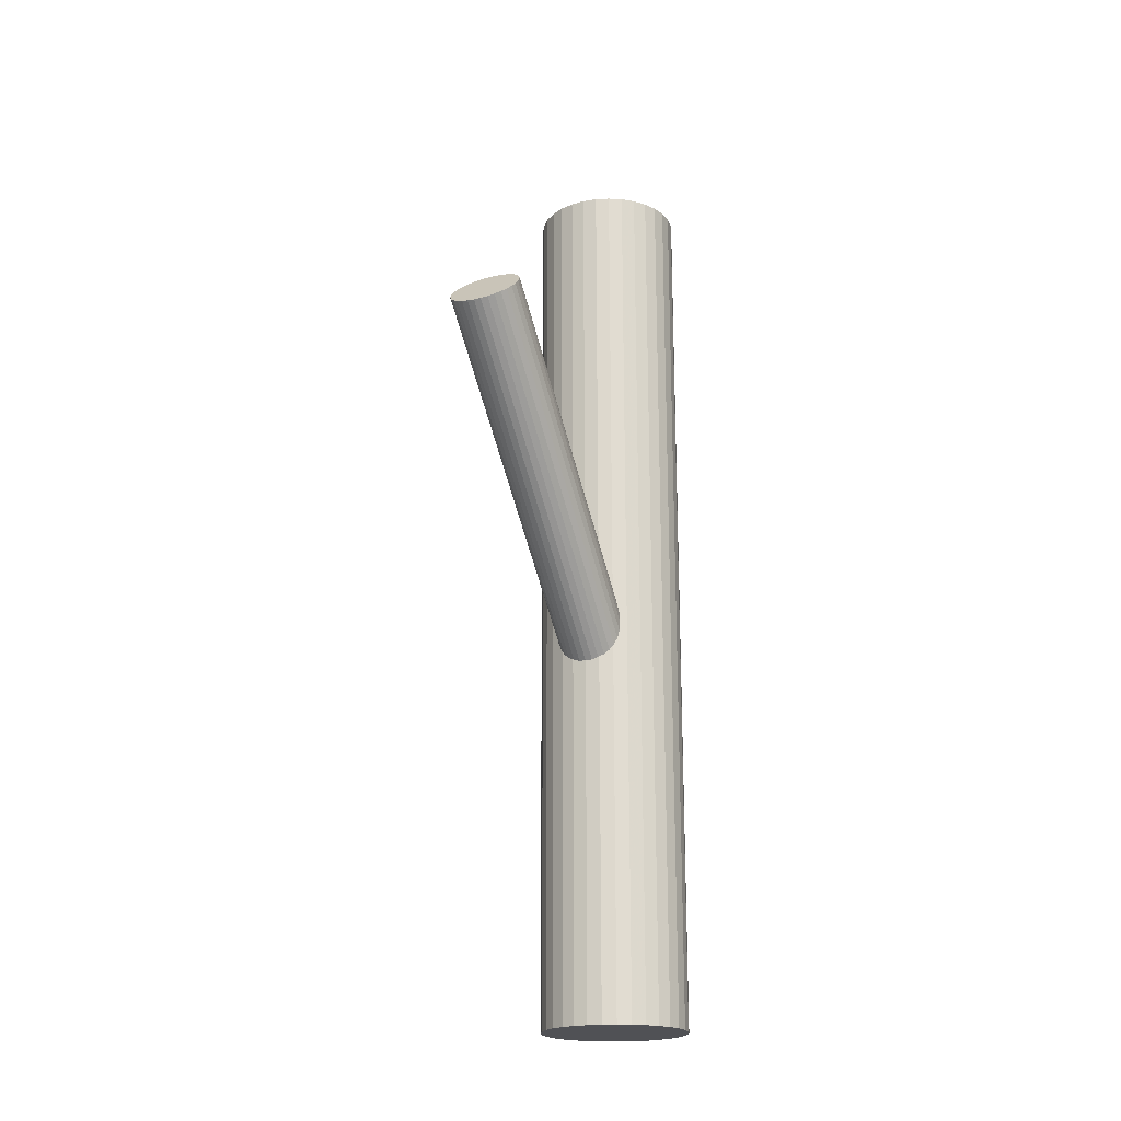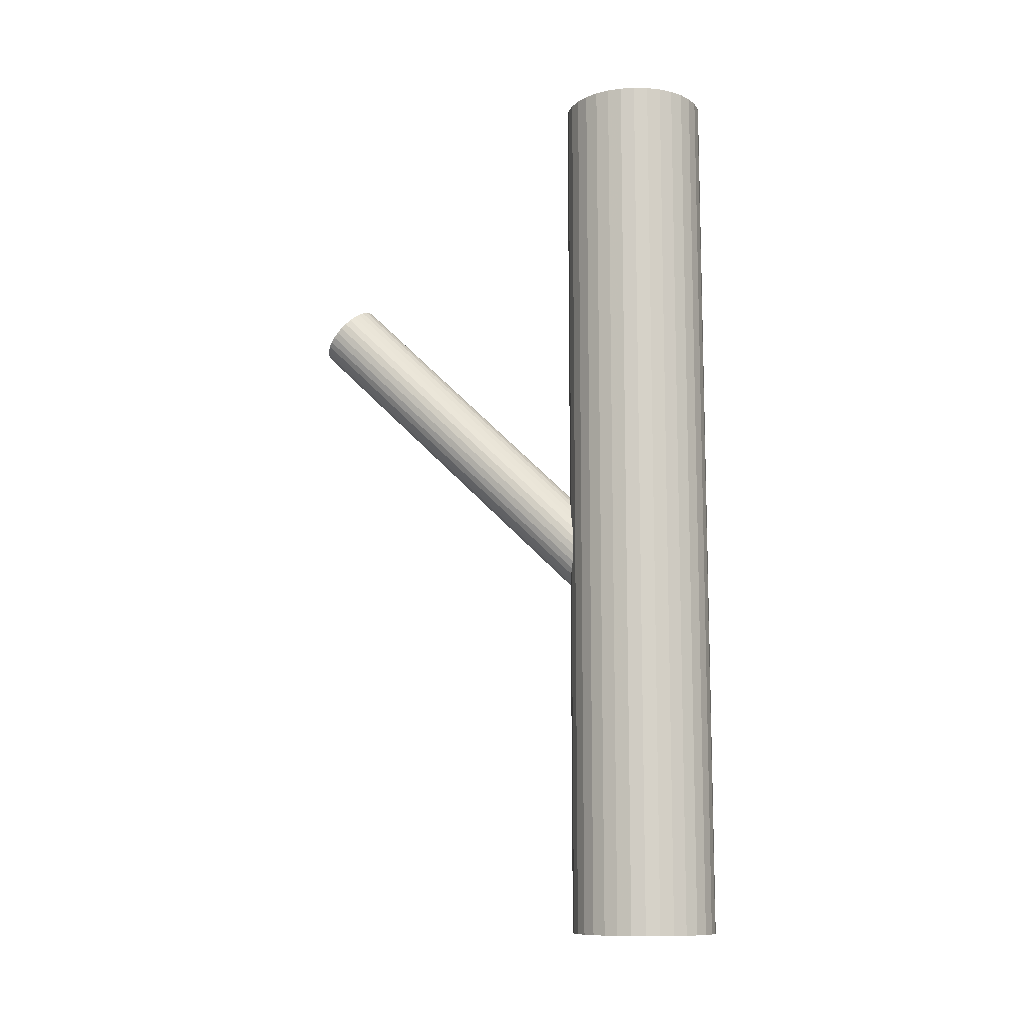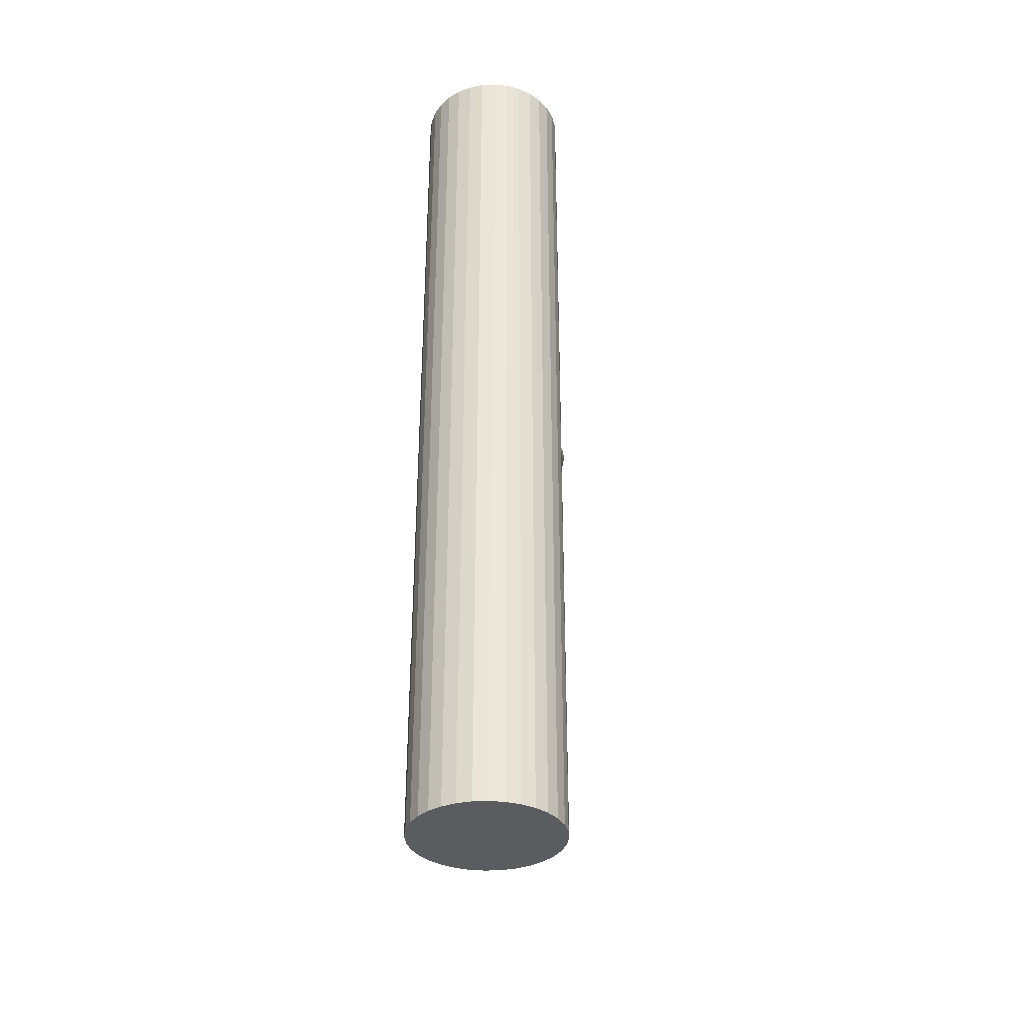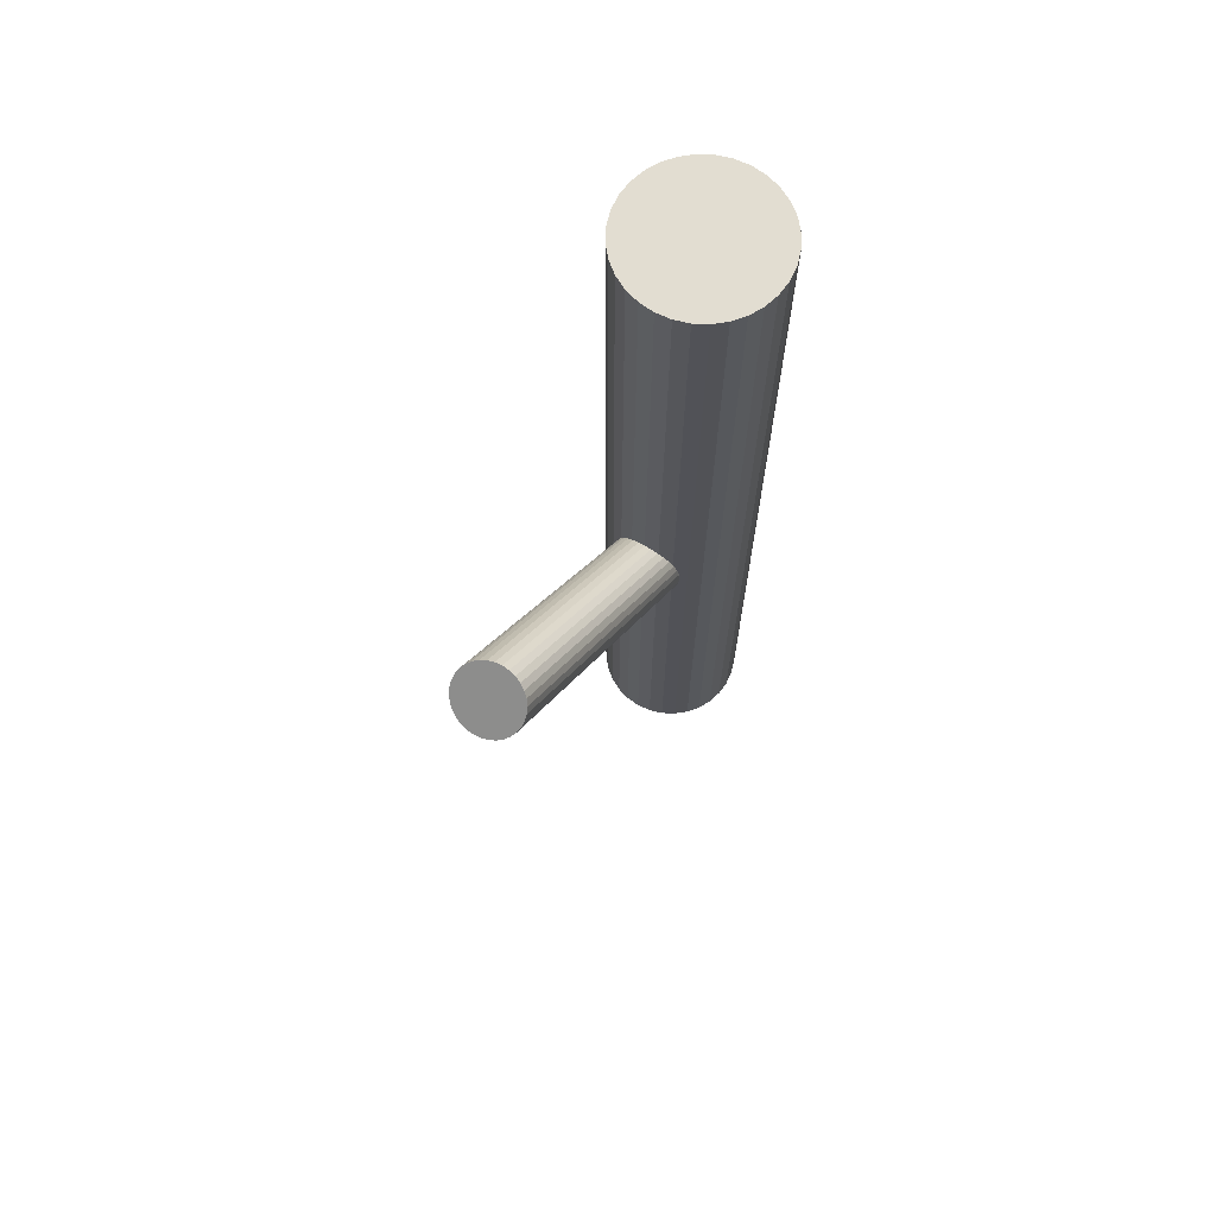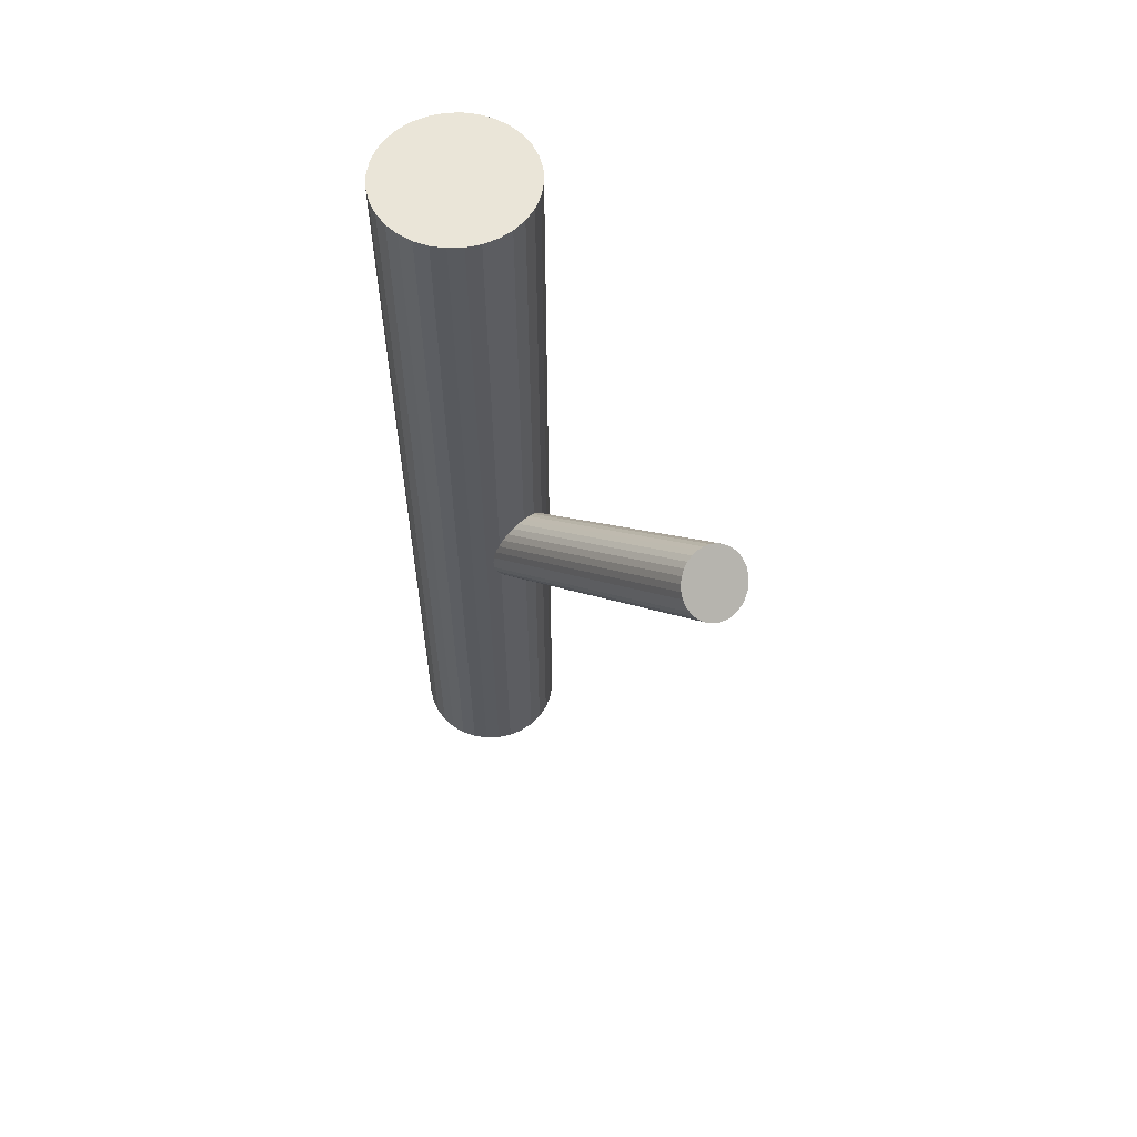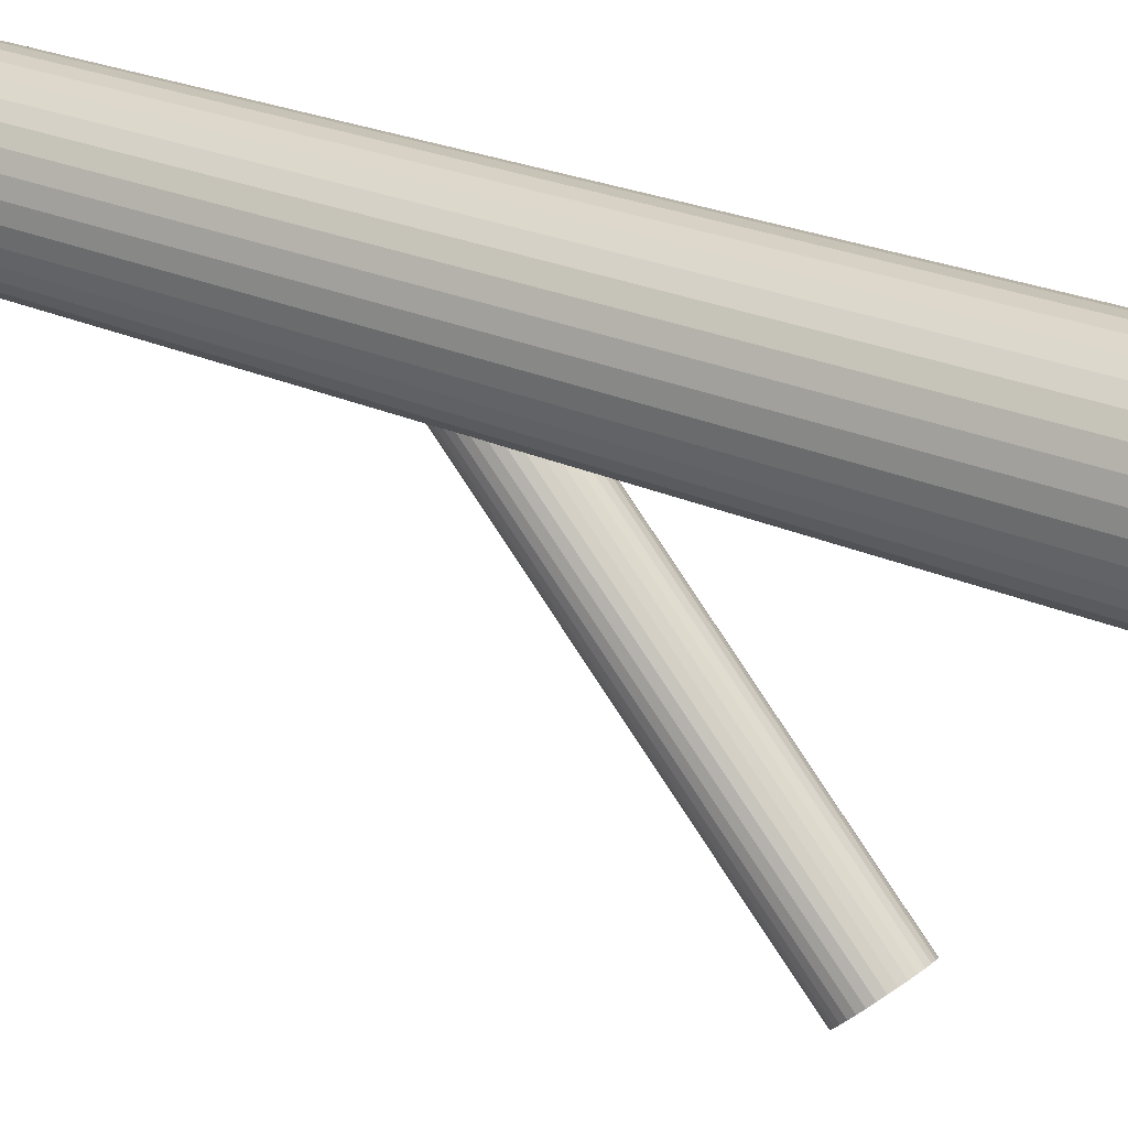
<metadata>
{"format":"obj","ext":"obj","renderer":"f3d","projection":"perspective","resolution":1024,"background":"white","views":[{"elev":-20.2,"azim":22.4,"up":"+Z"},{"elev":-11.1,"azim":104.1,"up":"+Z"},{"elev":-34.9,"azim":-170.8,"up":"+Z"},{"elev":68.6,"azim":30.5,"up":"+Z"},{"elev":59.3,"azim":-41.6,"up":"+Z"},{"elev":23.8,"azim":-52.1,"up":"+Y"}]}
</metadata>
<code>
v 0 -0.1843 0.2657
v 0 -0.2112 0.2382
v -0 -0.2381 0.2106
v 0 0.2381 -0.5
v 0 0.2381 0.5
v 0 0.1833 -0.09373
v 0 0.1564 -0.1213
v 0 0.1564 -0.5
v 0 0.1564 0.5
v -0 0.1295 -0.1488
v -0 0.07463 -0.5
v -0 0.07463 0.5
v -0.02724 -0.2303 0.2187
v -0.02724 -0.1922 0.2576
v -0.02724 0.1373 -0.1408
v -0.02724 0.1754 -0.1018
v 0.03853 -0.2112 0.2382
v 0.03853 0.1564 -0.1213
v 0.03129 0.08085 -0.5
v 0.03129 0.08085 0.5
v 0.03129 0.2319 -0.5
v 0.03129 0.2319 0.5
v 0.08019 0.1723 -0.5
v 0.08019 0.1723 0.5
v 0.08019 0.1404 -0.5
v 0.08019 0.1404 0.5
v 0.007516 0.13 -0.1483
v 0.007516 0.1828 -0.09426
v 0.007516 -0.2376 0.2111
v 0.007516 -0.1848 0.2652
v -0.03779 0.1511 -0.1267
v -0.03779 0.1616 -0.1159
v -0.03779 -0.2165 0.2328
v -0.03779 -0.206 0.2435
v -0.08176 0.1564 -0.5
v -0.08176 0.1564 0.5
v -0.01595 0.0762 -0.5
v -0.01595 0.0762 0.5
v -0.01595 0.2366 -0.5
v -0.01595 0.2366 0.5
v 0.06798 0.111 -0.5
v 0.06798 0.111 0.5
v 0.06798 0.2018 -0.5
v 0.06798 0.2018 0.5
v -0.04542 0.2244 -0.5
v -0.04542 0.2244 0.5
v -0.04542 0.08841 -0.5
v -0.04542 0.08841 0.5
v -0.07554 0.1251 -0.5
v -0.07554 0.1251 0.5
v -0.07554 0.1877 -0.5
v -0.07554 0.1877 0.5
v 0.02141 0.134 -0.1442
v 0.02141 0.1788 -0.09838
v 0.02141 -0.2336 0.2152
v 0.02141 -0.1888 0.2611
v -0.03203 0.1414 -0.1366
v -0.03203 0.1714 -0.106
v -0.03203 -0.2262 0.2228
v -0.03203 -0.1962 0.2535
v 0.01474 -0.1863 0.2636
v 0.01474 -0.2361 0.2127
v 0.01474 0.1813 -0.09583
v 0.01474 0.1315 -0.1467
v 0.05781 0.2142 -0.5
v 0.05781 0.2142 0.5
v 0.05781 0.09857 -0.5
v 0.05781 0.09857 0.5
v 0.0356 0.1461 -0.1318
v 0.0356 0.1667 -0.1107
v 0.0356 -0.2215 0.2276
v 0.0356 -0.2009 0.2487
v -0.0356 0.1461 -0.1318
v -0.0356 0.1667 -0.1107
v -0.0356 -0.2215 0.2276
v -0.0356 -0.2009 0.2487
v -0.05781 0.2142 -0.5
v -0.05781 0.2142 0.5
v -0.05781 0.09857 -0.5
v -0.05781 0.09857 0.5
v -0.01474 -0.1863 0.2636
v -0.01474 -0.2361 0.2127
v -0.01474 0.1813 -0.09583
v -0.01474 0.1315 -0.1467
v 0.03203 0.1414 -0.1366
v 0.03203 0.1714 -0.106
v 0.03203 -0.2262 0.2228
v 0.03203 -0.1962 0.2535
v -0.02141 0.134 -0.1442
v -0.02141 0.1788 -0.09838
v -0.02141 -0.2336 0.2152
v -0.02141 -0.1888 0.2611
v 0.07554 0.1251 -0.5
v 0.07554 0.1251 0.5
v 0.07554 0.1877 -0.5
v 0.07554 0.1877 0.5
v 0.04542 0.2244 -0.5
v 0.04542 0.2244 0.5
v 0.04542 0.08841 -0.5
v 0.04542 0.08841 0.5
v -0.06798 0.111 -0.5
v -0.06798 0.111 0.5
v -0.06798 0.2018 -0.5
v -0.06798 0.2018 0.5
v 0.01595 0.0762 -0.5
v 0.01595 0.0762 0.5
v 0.01595 0.2366 -0.5
v 0.01595 0.2366 0.5
v 0.08176 0.1564 -0.5
v 0.08176 0.1564 0.5
v 0.03779 0.1511 -0.1267
v 0.03779 0.1616 -0.1159
v 0.03779 -0.2165 0.2328
v 0.03779 -0.206 0.2435
v -0.007516 0.13 -0.1483
v -0.007516 0.1828 -0.09426
v -0.007516 -0.2376 0.2111
v -0.007516 -0.1848 0.2652
v -0.08019 0.1723 -0.5
v -0.08019 0.1723 0.5
v -0.08019 0.1404 -0.5
v -0.08019 0.1404 0.5
v -0.03129 0.08085 -0.5
v -0.03129 0.08085 0.5
v -0.03129 0.2319 -0.5
v -0.03129 0.2319 0.5
v -0.03853 -0.2112 0.2382
v -0.03853 0.1564 -0.1213
v 0.02724 -0.2303 0.2187
v 0.02724 -0.1922 0.2576
v 0.02724 0.1373 -0.1408
v 0.02724 0.1754 -0.1018
f 109 8 23
f 109 23 110
f 110 23 24
f 110 24 9
f 23 8 95
f 23 95 24
f 24 95 96
f 24 96 9
f 95 8 43
f 95 43 96
f 96 43 44
f 96 44 9
f 43 8 65
f 43 65 44
f 44 65 66
f 44 66 9
f 65 8 97
f 65 97 66
f 66 97 98
f 66 98 9
f 97 8 21
f 97 21 98
f 98 21 22
f 98 22 9
f 21 8 107
f 21 107 22
f 22 107 108
f 22 108 9
f 107 8 4
f 107 4 108
f 108 4 5
f 108 5 9
f 4 8 39
f 4 39 5
f 5 39 40
f 5 40 9
f 39 8 125
f 39 125 40
f 40 125 126
f 40 126 9
f 125 8 45
f 125 45 126
f 126 45 46
f 126 46 9
f 45 8 77
f 45 77 46
f 46 77 78
f 46 78 9
f 77 8 103
f 77 103 78
f 78 103 104
f 78 104 9
f 103 8 51
f 103 51 104
f 104 51 52
f 104 52 9
f 51 8 119
f 51 119 52
f 52 119 120
f 52 120 9
f 119 8 35
f 119 35 120
f 120 35 36
f 120 36 9
f 35 8 121
f 35 121 36
f 36 121 122
f 36 122 9
f 121 8 49
f 121 49 122
f 122 49 50
f 122 50 9
f 49 8 101
f 49 101 50
f 50 101 102
f 50 102 9
f 101 8 79
f 101 79 102
f 102 79 80
f 102 80 9
f 79 8 47
f 79 47 80
f 80 47 48
f 80 48 9
f 47 8 123
f 47 123 48
f 48 123 124
f 48 124 9
f 123 8 37
f 123 37 124
f 124 37 38
f 124 38 9
f 37 8 11
f 37 11 38
f 38 11 12
f 38 12 9
f 11 8 105
f 11 105 12
f 12 105 106
f 12 106 9
f 105 8 19
f 105 19 106
f 106 19 20
f 106 20 9
f 19 8 99
f 19 99 20
f 20 99 100
f 20 100 9
f 99 8 67
f 99 67 100
f 100 67 68
f 100 68 9
f 67 8 41
f 67 41 68
f 68 41 42
f 68 42 9
f 41 8 93
f 41 93 42
f 42 93 94
f 42 94 9
f 93 8 25
f 93 25 94
f 94 25 26
f 94 26 9
f 25 8 109
f 25 109 26
f 26 109 110
f 26 110 9
f 18 7 112
f 18 112 17
f 17 112 114
f 17 114 2
f 112 7 70
f 112 70 114
f 114 70 72
f 114 72 2
f 70 7 86
f 70 86 72
f 72 86 88
f 72 88 2
f 86 7 132
f 86 132 88
f 88 132 130
f 88 130 2
f 132 7 54
f 132 54 130
f 130 54 56
f 130 56 2
f 54 7 63
f 54 63 56
f 56 63 61
f 56 61 2
f 63 7 28
f 63 28 61
f 61 28 30
f 61 30 2
f 28 7 6
f 28 6 30
f 30 6 1
f 30 1 2
f 6 7 116
f 6 116 1
f 1 116 118
f 1 118 2
f 116 7 83
f 116 83 118
f 118 83 81
f 118 81 2
f 83 7 90
f 83 90 81
f 81 90 92
f 81 92 2
f 90 7 16
f 90 16 92
f 92 16 14
f 92 14 2
f 16 7 58
f 16 58 14
f 14 58 60
f 14 60 2
f 58 7 74
f 58 74 60
f 60 74 76
f 60 76 2
f 74 7 32
f 74 32 76
f 76 32 34
f 76 34 2
f 32 7 128
f 32 128 34
f 34 128 127
f 34 127 2
f 128 7 31
f 128 31 127
f 127 31 33
f 127 33 2
f 31 7 73
f 31 73 33
f 33 73 75
f 33 75 2
f 73 7 57
f 73 57 75
f 75 57 59
f 75 59 2
f 57 7 15
f 57 15 59
f 59 15 13
f 59 13 2
f 15 7 89
f 15 89 13
f 13 89 91
f 13 91 2
f 89 7 84
f 89 84 91
f 91 84 82
f 91 82 2
f 84 7 115
f 84 115 82
f 82 115 117
f 82 117 2
f 115 7 10
f 115 10 117
f 117 10 3
f 117 3 2
f 10 7 27
f 10 27 3
f 3 27 29
f 3 29 2
f 27 7 64
f 27 64 29
f 29 64 62
f 29 62 2
f 64 7 53
f 64 53 62
f 62 53 55
f 62 55 2
f 53 7 131
f 53 131 55
f 55 131 129
f 55 129 2
f 131 7 85
f 131 85 129
f 129 85 87
f 129 87 2
f 85 7 69
f 85 69 87
f 87 69 71
f 87 71 2
f 69 7 111
f 69 111 71
f 71 111 113
f 71 113 2
f 111 7 18
f 111 18 113
f 113 18 17
f 113 17 2

</code>
